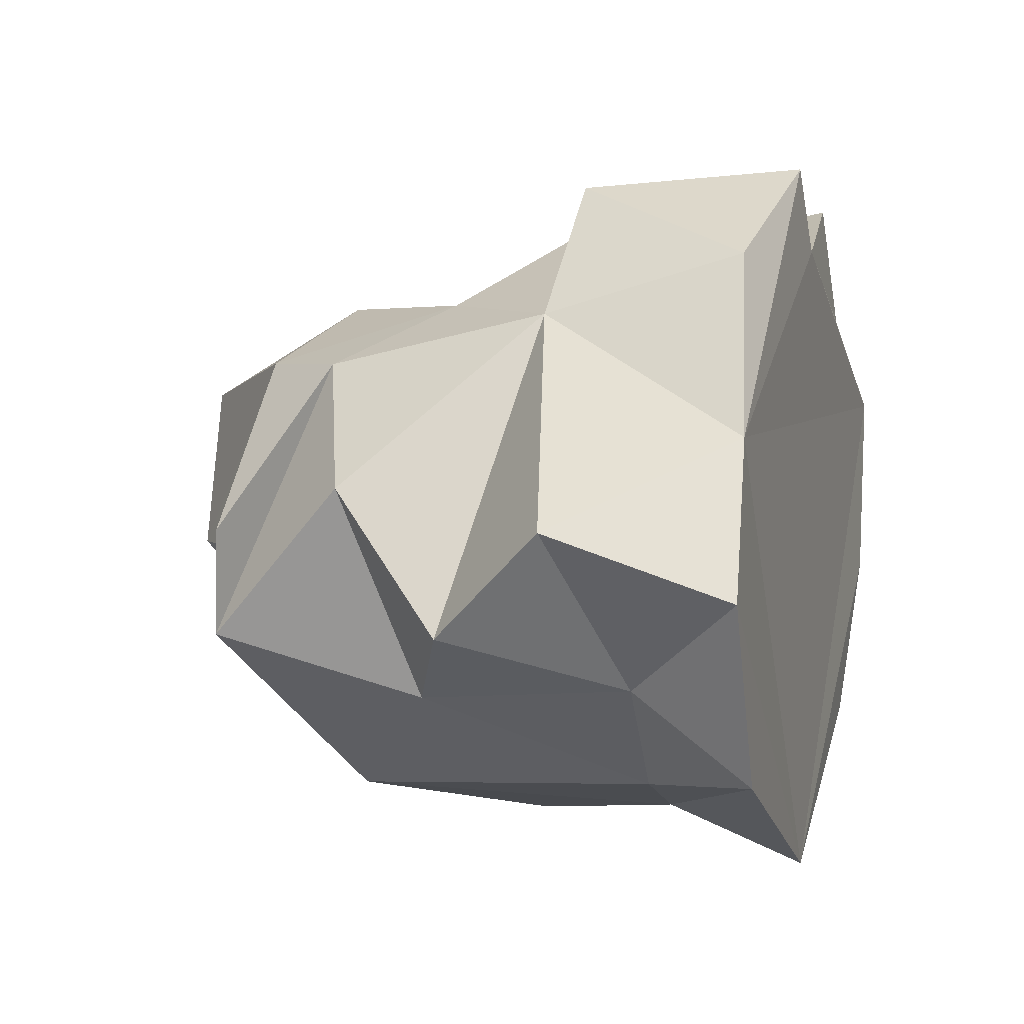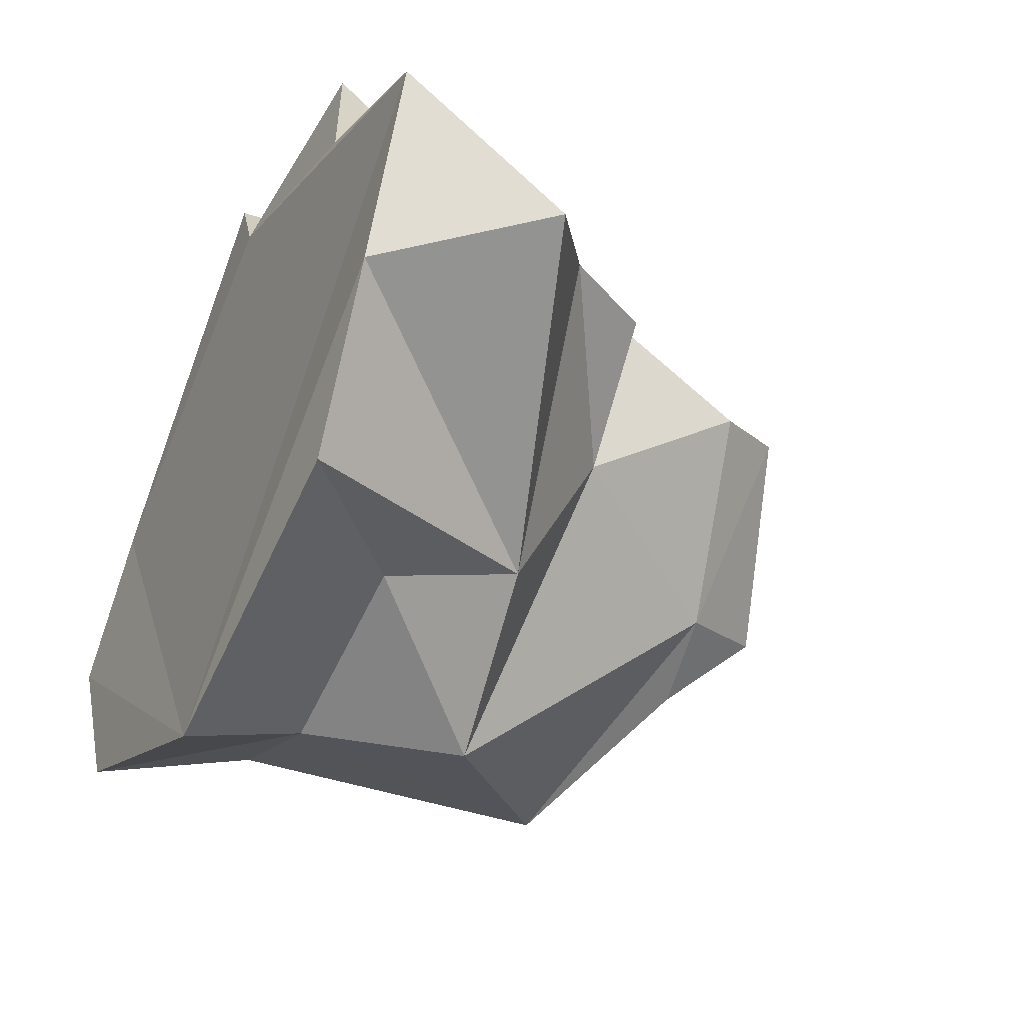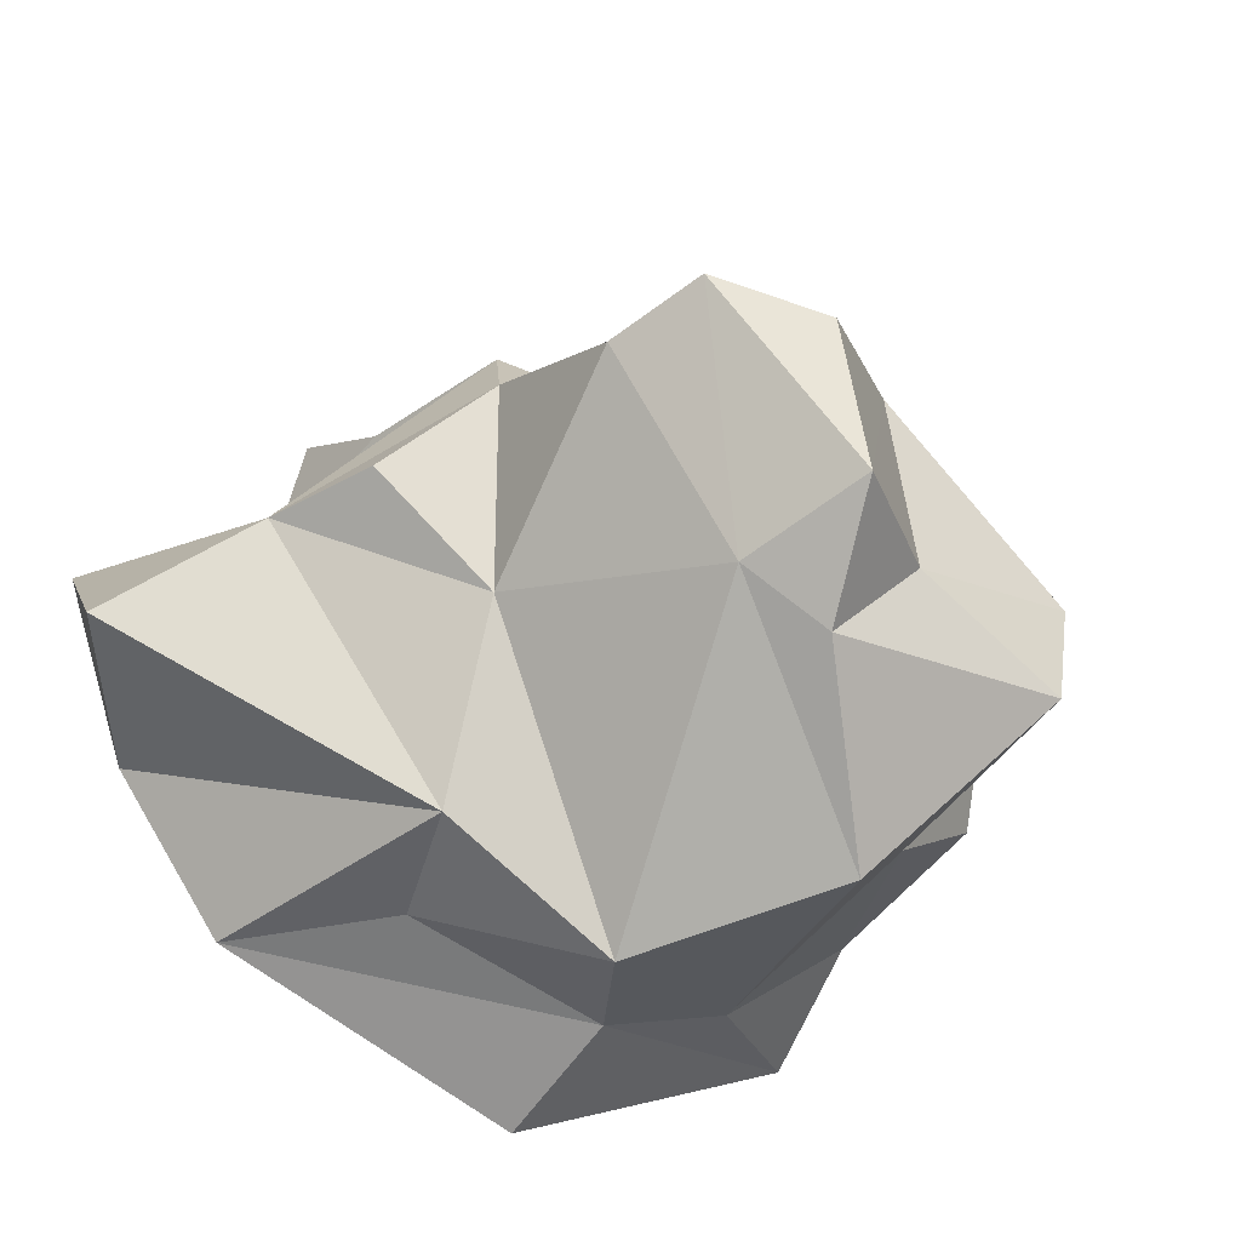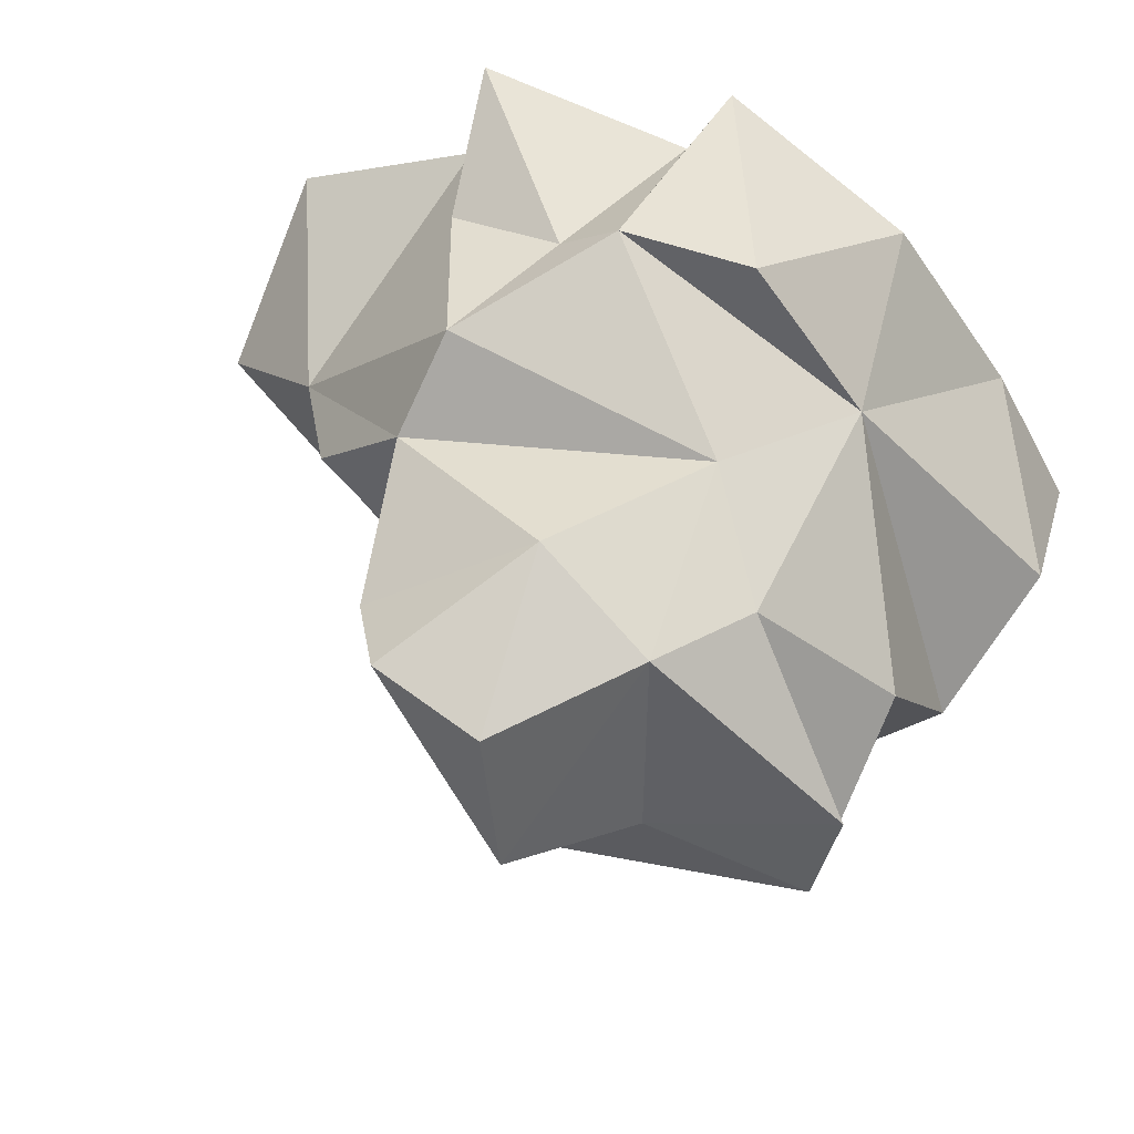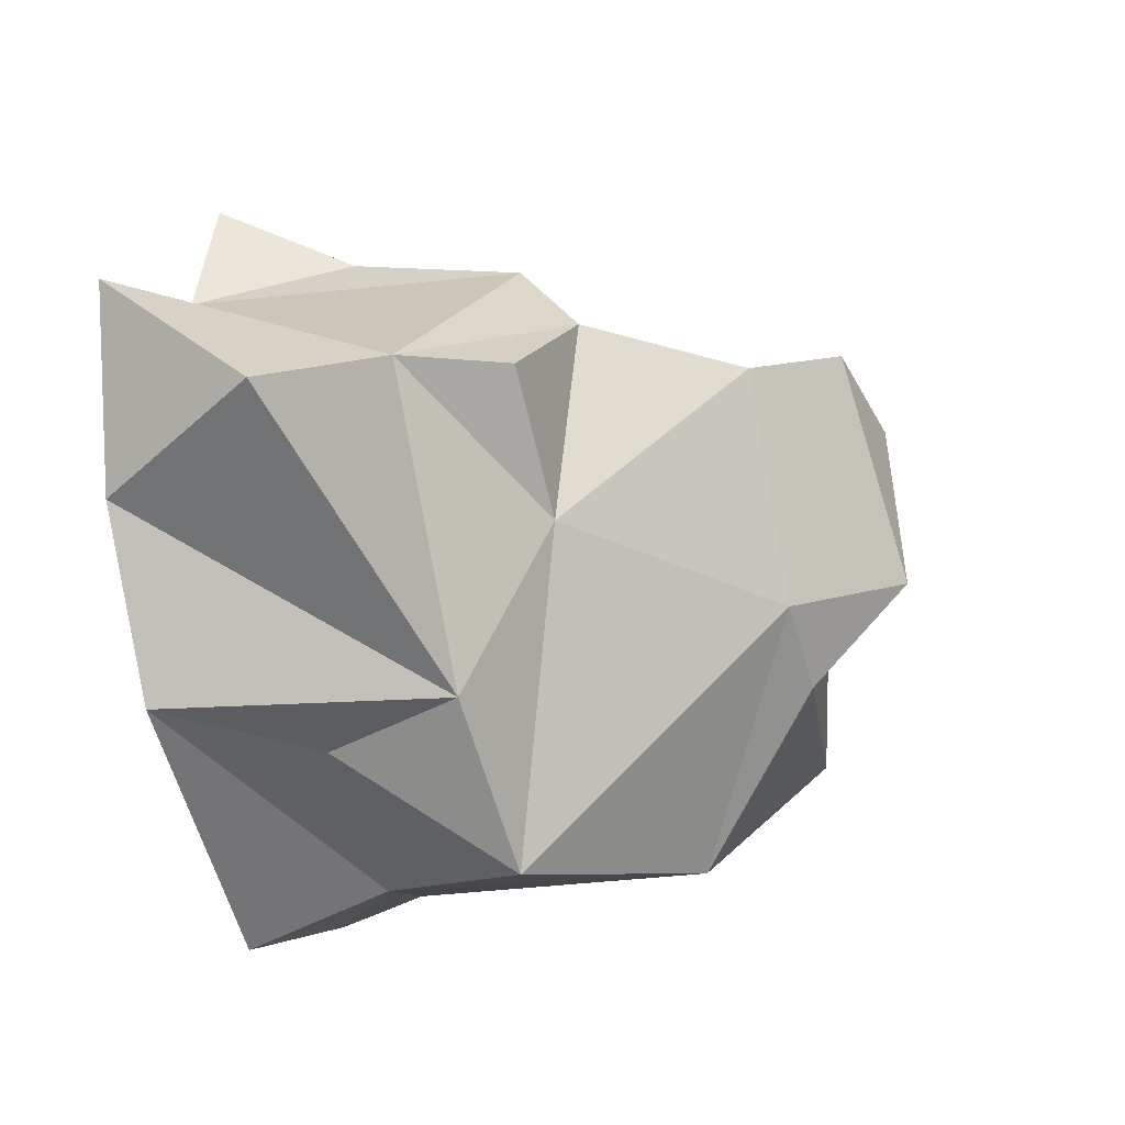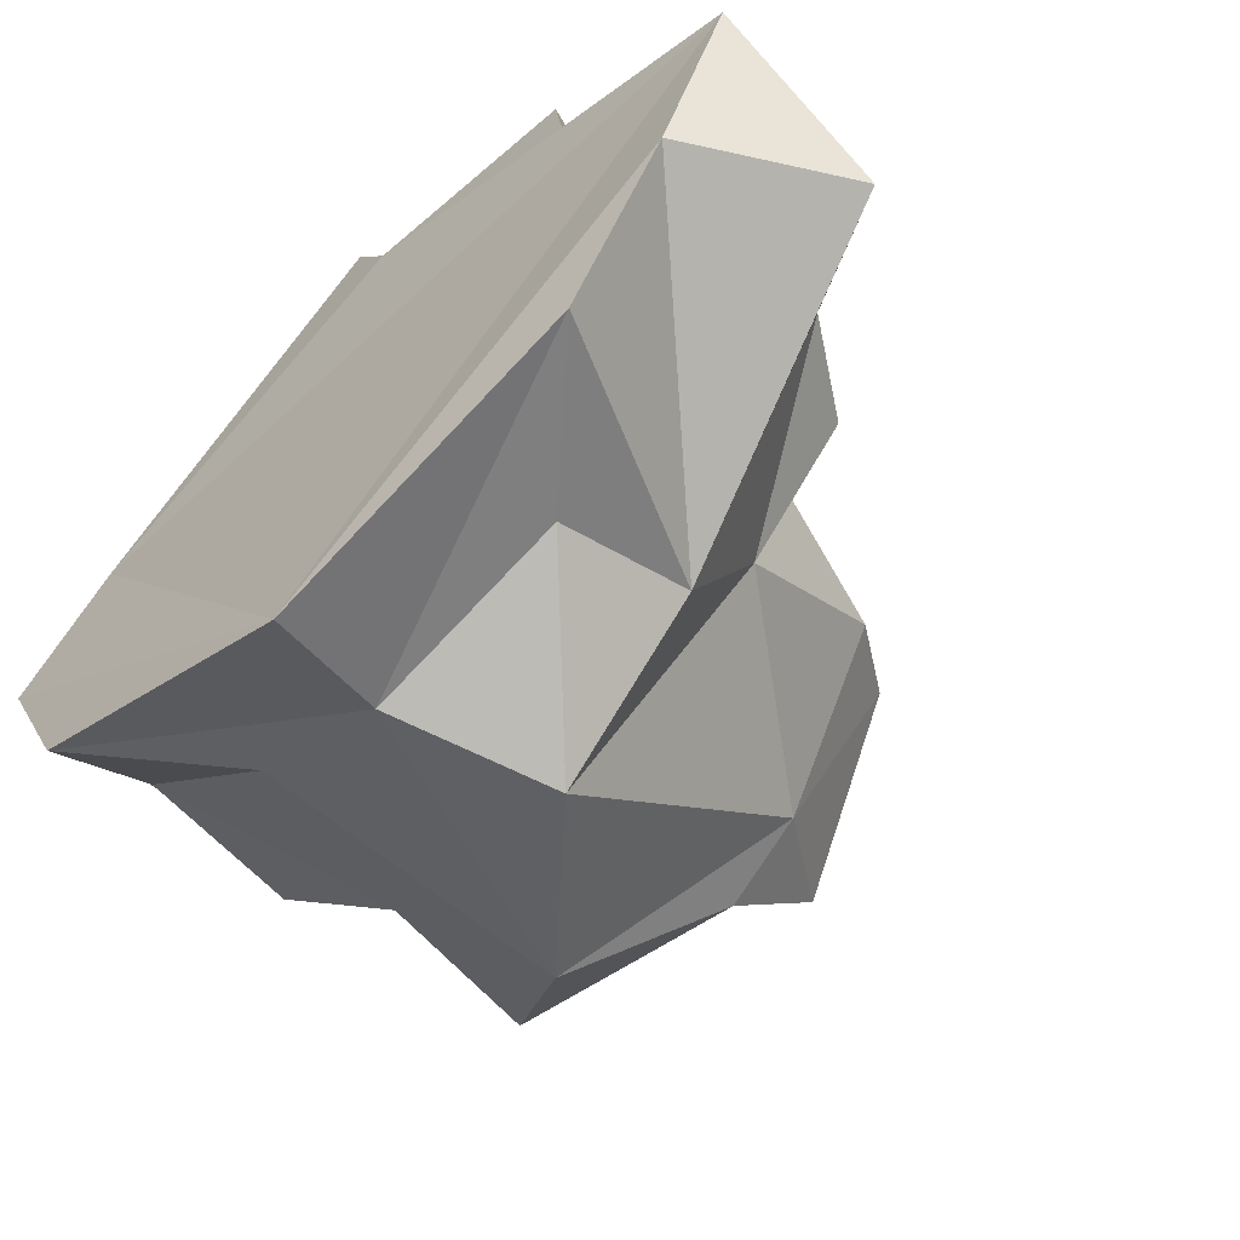
<metadata>
{"format":"obj","ext":"obj","renderer":"f3d","projection":"perspective","resolution":1024,"background":"white","views":[{"elev":2.5,"azim":-74.1,"up":"+Z"},{"elev":-38.8,"azim":62.6,"up":"+Z"},{"elev":-33.9,"azim":152.7,"up":"+Z"},{"elev":48.2,"azim":-159.7,"up":"+Z"},{"elev":-27.5,"azim":103.4,"up":"+Z"},{"elev":-60.4,"azim":42.4,"up":"+Z"}]}
</metadata>
<code>
g default
v -2.6 0.5572 0.2694
v -0.0143 -0.9744 2.426
v -1.206 1.777 -0.2925
v -0.4364 2.465 -0.2484
v 2.587 -2.465 -0.5451
v 1.478 -2.281 2.471
v 0.9126 -0.1025 1.965
v 1.862 0.1101 0.5719
v 1.013 0.1876 -0.205
v -2.576 -2.356 0.6382
v 0.4438 -1.052 2.101
v -1.117 0.1193 1.613
v -0.3626 -2.377 2.645
v -0.2873 2.391 0.9409
v -0.2603 1.217 1.628
v -3.256 -1.099 0.01093
v 1.65 -2.374 1.561
v -0.6177 -1.447 -2.205
v -1.272 0.7896 -2.023
v -2.836 -0.2461 -0.7578
v -1.15 1.574 1.182
v 3.256 -1.274 -0.1764
v -3.156 -2.417 -0.4434
v -0.4112 -2.415 -2.645
v 1.339 -1.246 1.923
v -1.736 -2.195 1.929
v -0.5564 1.729 -0.9448
v 0.903 1.57 0.9016
v -0.03555 -2.418 2.042
v -1.669 0.9138 1.162
v -1.59 -1.488 -1.896
v -2.536 -2.412 -1.742
v -0.1307 -0.331 -2.352
v 1.807 -2.401 -1.722
v 2.297 -0.6242 0.4816
v -1.87 -0.7751 1.511
v -2.62 -1.588 -1.095
v 1.108 0.3838 1.32
v 1.023 -0.4818 -1.489
v 0.8319 -1.459 -1.718
v -2.072 0.08897 -1.26
v -2.529 1.494 -0.04201
v -1.029 -0.868 2.483
v 3.09 -2.431 0.8554
v 0.04914 1.666 -0.5771
v 0.5437 2.19 1.132
v -2.367 1.569 -0.8112
g pasted__pasted__pasted__big_rock_1 pasted__pasted__hoge_paal pasted__Medium_Rock MediumRock1
f 33 40 18
f 38 9 28
f 39 40 33
f 8 35 9
f 8 38 35
f 2 11 7
f 7 12 2
f 2 13 29
f 3 47 42
f 27 47 3
f 33 45 9
f 45 28 9
f 19 27 45
f 27 4 45
f 37 16 20
f 37 23 16
f 15 38 28
f 14 15 46
f 3 42 21
f 4 3 21
f 24 44 10
f 10 23 24
f 34 39 5
f 5 22 44
f 39 34 40
f 15 28 46
f 13 2 43
f 43 26 13
f 1 41 20
f 15 12 38
f 30 12 21
f 21 15 14
f 21 12 15
f 44 35 17
f 46 4 14
f 21 42 30
f 30 1 36
f 17 35 7
f 7 35 38
f 18 40 34
f 8 9 38
f 10 26 36
f 12 36 2
f 4 27 3
f 47 41 1
f 39 33 9
f 32 24 23
f 39 35 22
f 24 18 34
f 12 7 38
f 1 30 47
f 33 19 45
f 22 35 44
f 36 1 20
f 32 31 18
f 41 37 20
f 37 41 31
f 26 10 13
f 10 29 13
f 6 25 11
f 43 2 36
f 36 16 10
f 7 11 25
f 31 41 19
f 24 32 18
f 16 23 10
f 14 4 21
f 20 16 36
f 36 26 43
f 23 37 32
f 32 37 31
f 41 47 19
f 19 47 27
f 7 25 17
f 29 11 2
f 6 11 29
f 6 29 17
f 9 35 39
f 46 45 4
f 46 28 45
f 29 44 17
f 22 5 39
f 30 42 47
f 19 33 18
f 30 36 12
f 44 24 5
f 24 34 5
f 17 25 6
f 18 31 19
f 44 29 10

</code>
